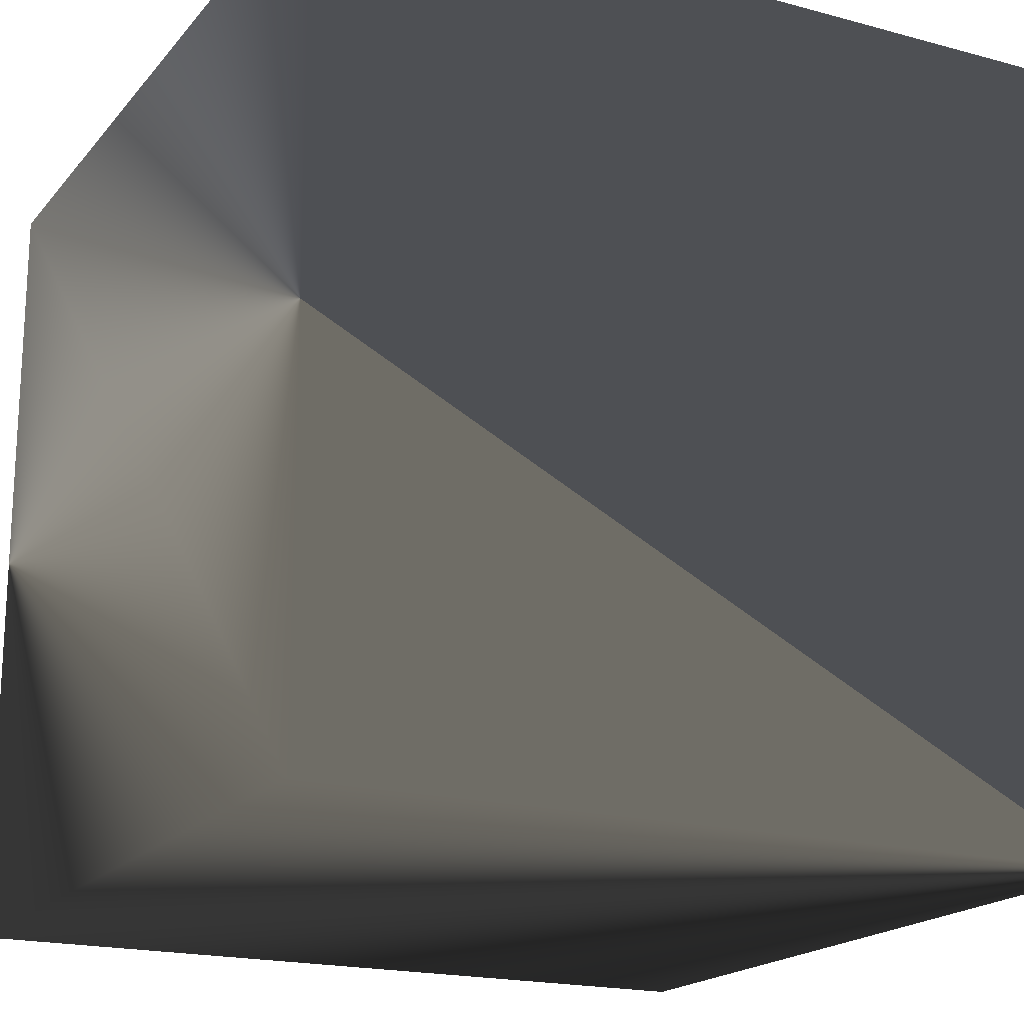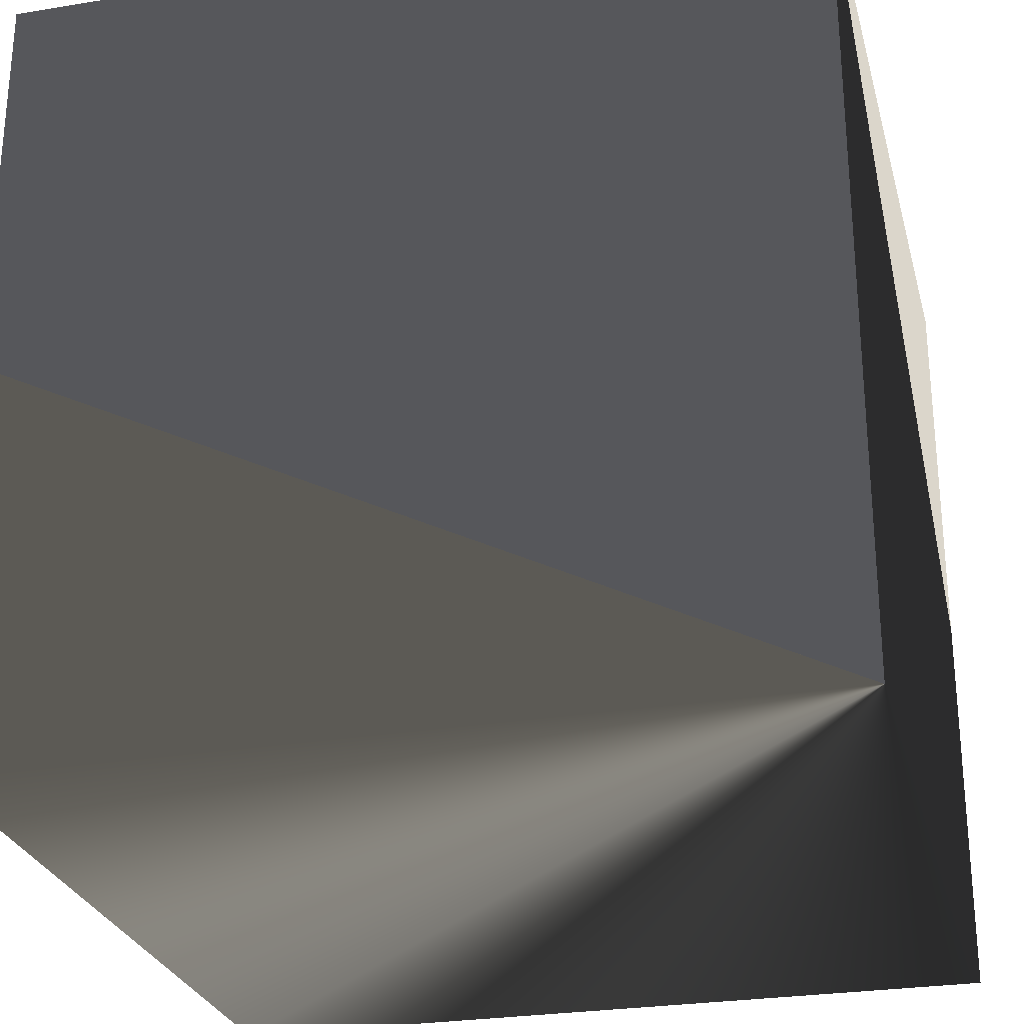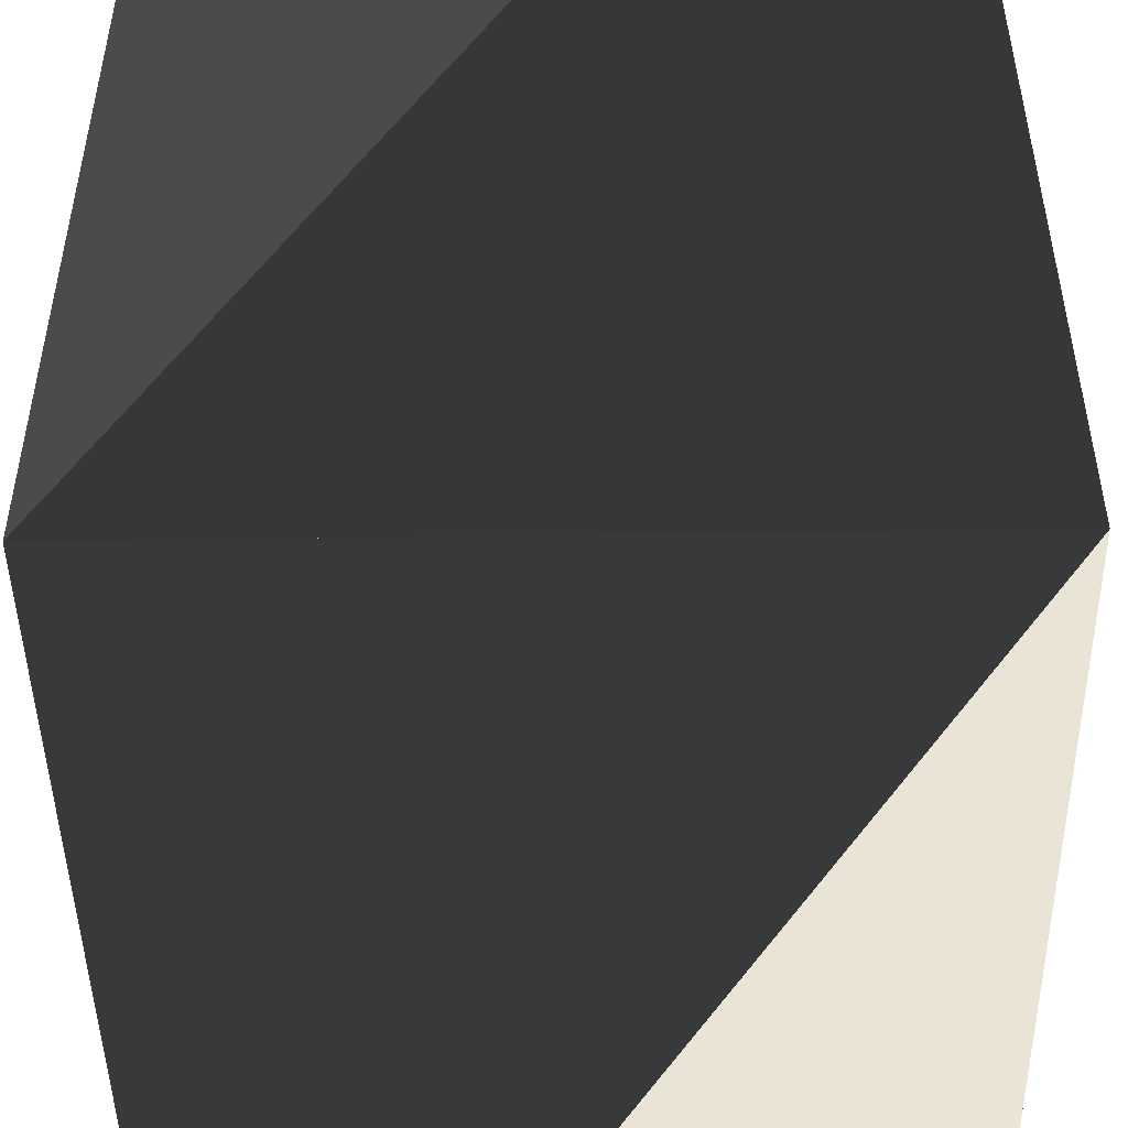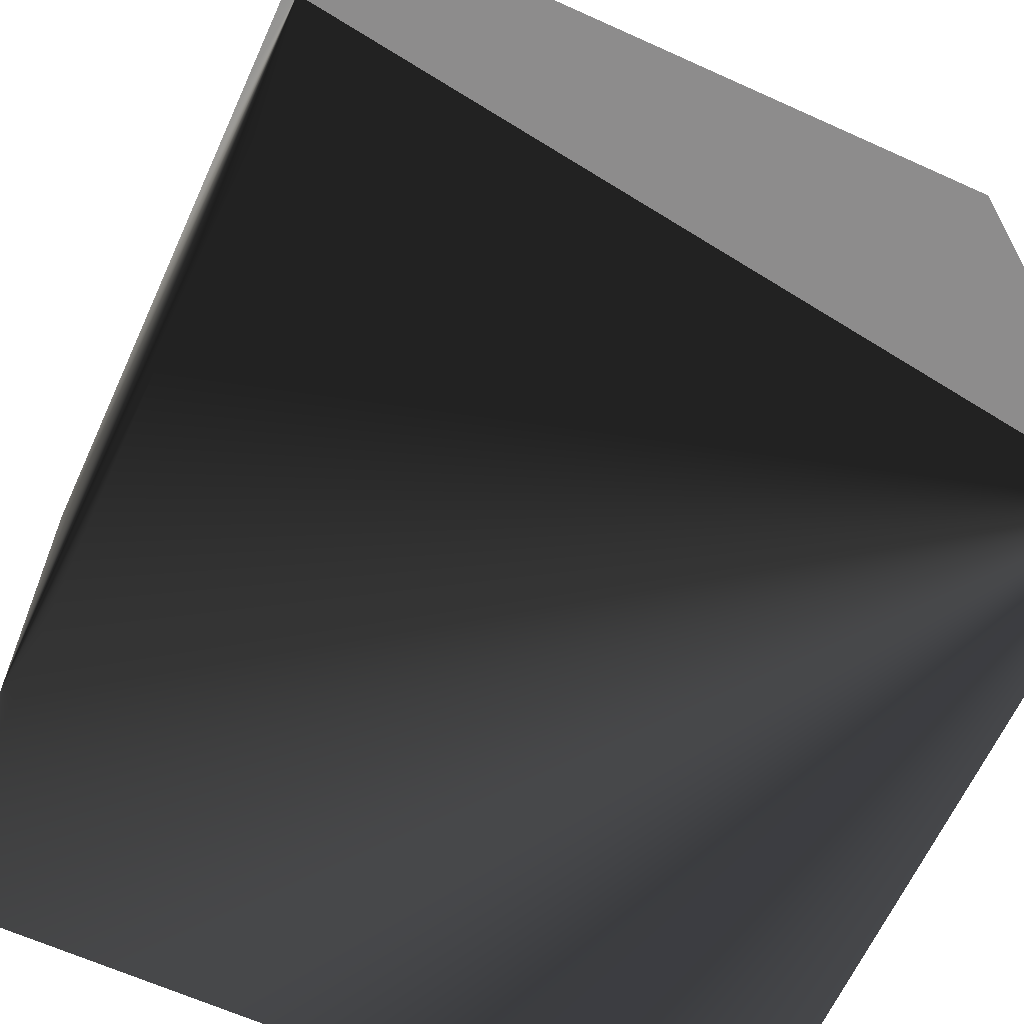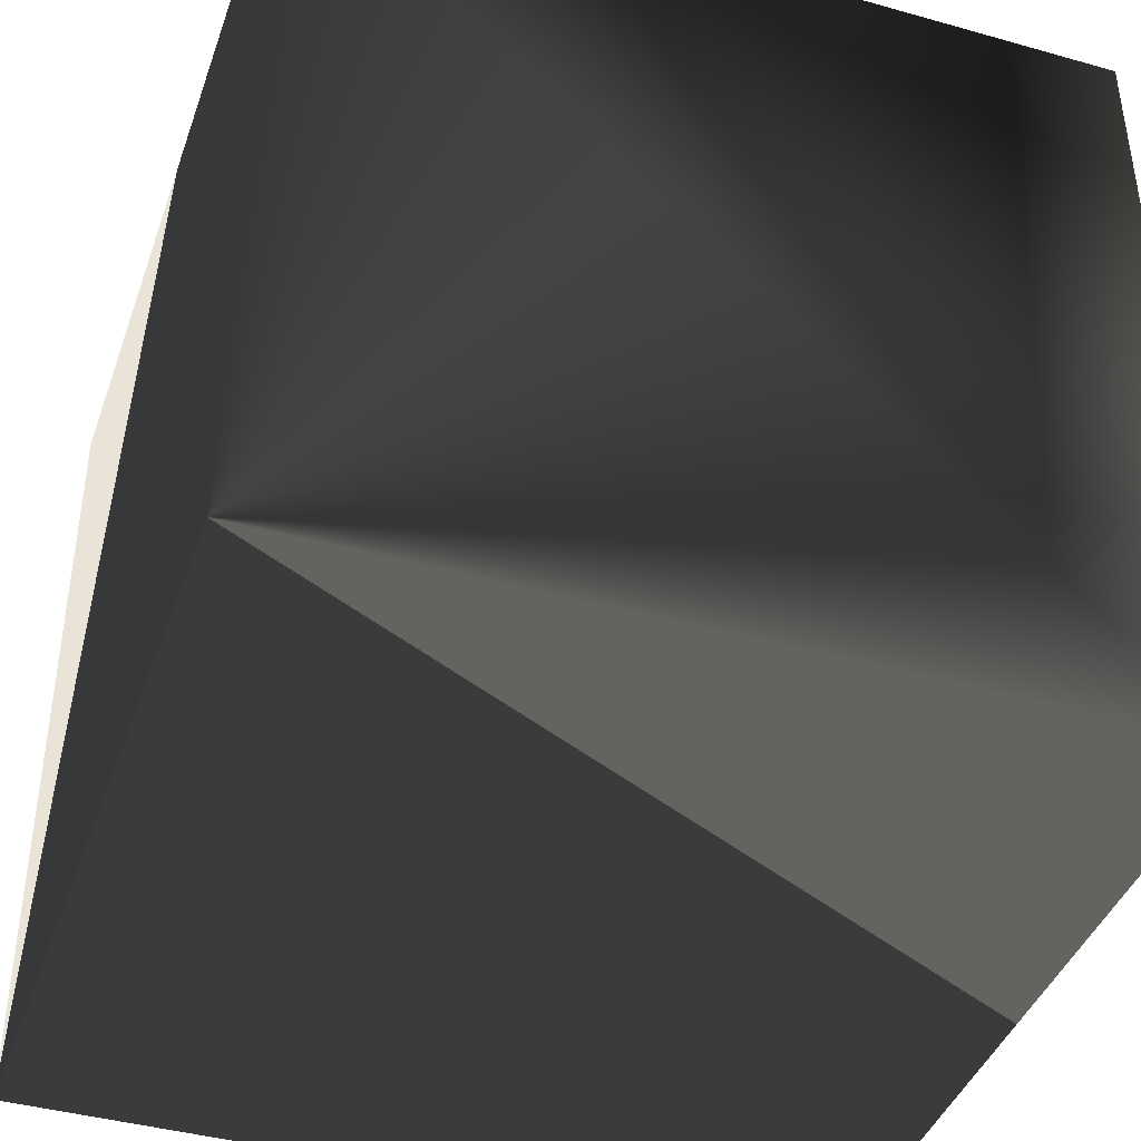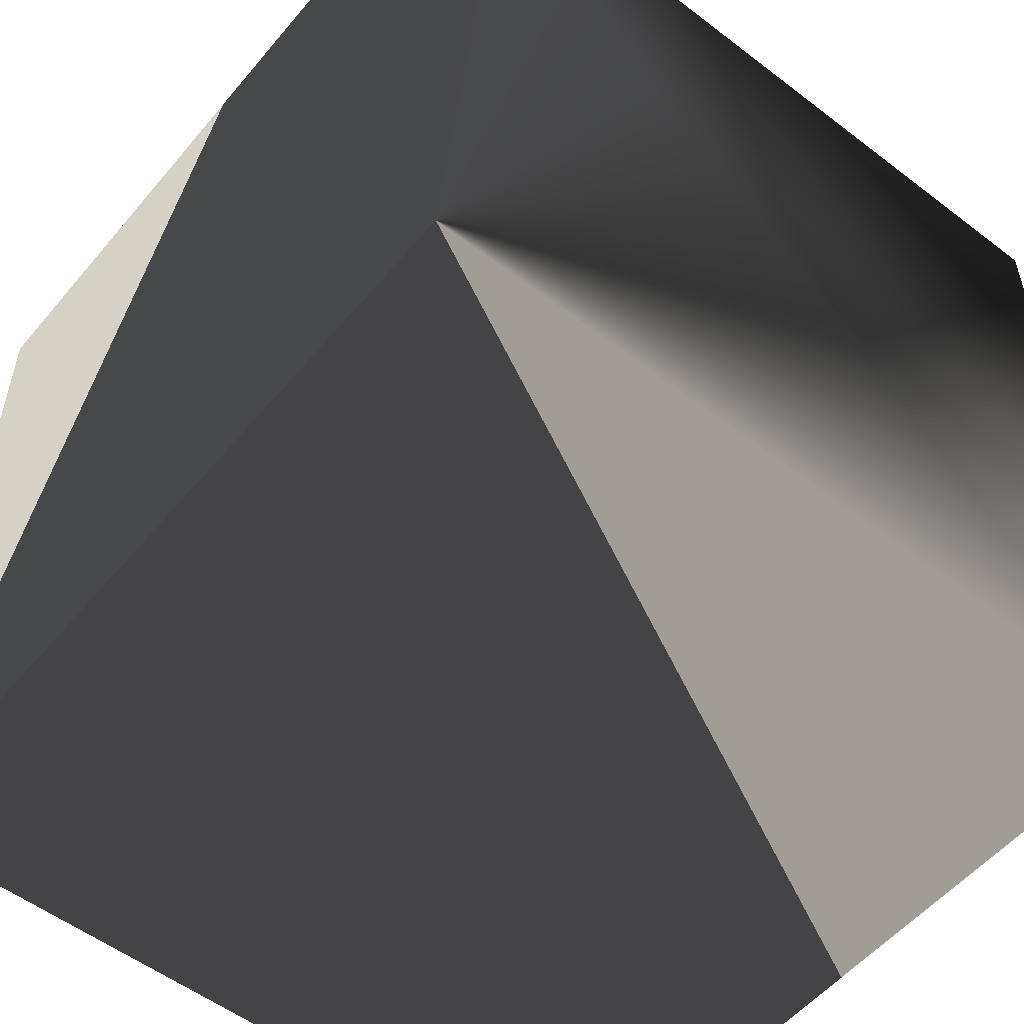
<metadata>
{"format":"obj","ext":"obj","renderer":"f3d","projection":"perspective","resolution":1024,"background":"white","views":[{"elev":-18.9,"azim":62.8,"up":"+Y"},{"elev":-27.2,"azim":104.2,"up":"+Y"},{"elev":-47.1,"azim":90.9,"up":"+Z"},{"elev":-64.3,"azim":65.5,"up":"+Y"},{"elev":-41.5,"azim":161.2,"up":"+Z"},{"elev":-54.2,"azim":140.9,"up":"+Z"}]}
</metadata>
<code>
v -1 1 1
v -1 -1 1
v 1 -1 1
v 1 1 1
v -1 1 -1
v -1 -1 -1
v 1 -1 -1
v 1 1 -1
f 1 2 3
f 1 3 4
f 8 7 6
f 8 6 5
f 5 1 4
f 5 4 8
f 2 6 7
f 2 7 3
f 5 6 2
f 5 2 1
f 4 3 7
f 4 7 8

</code>
